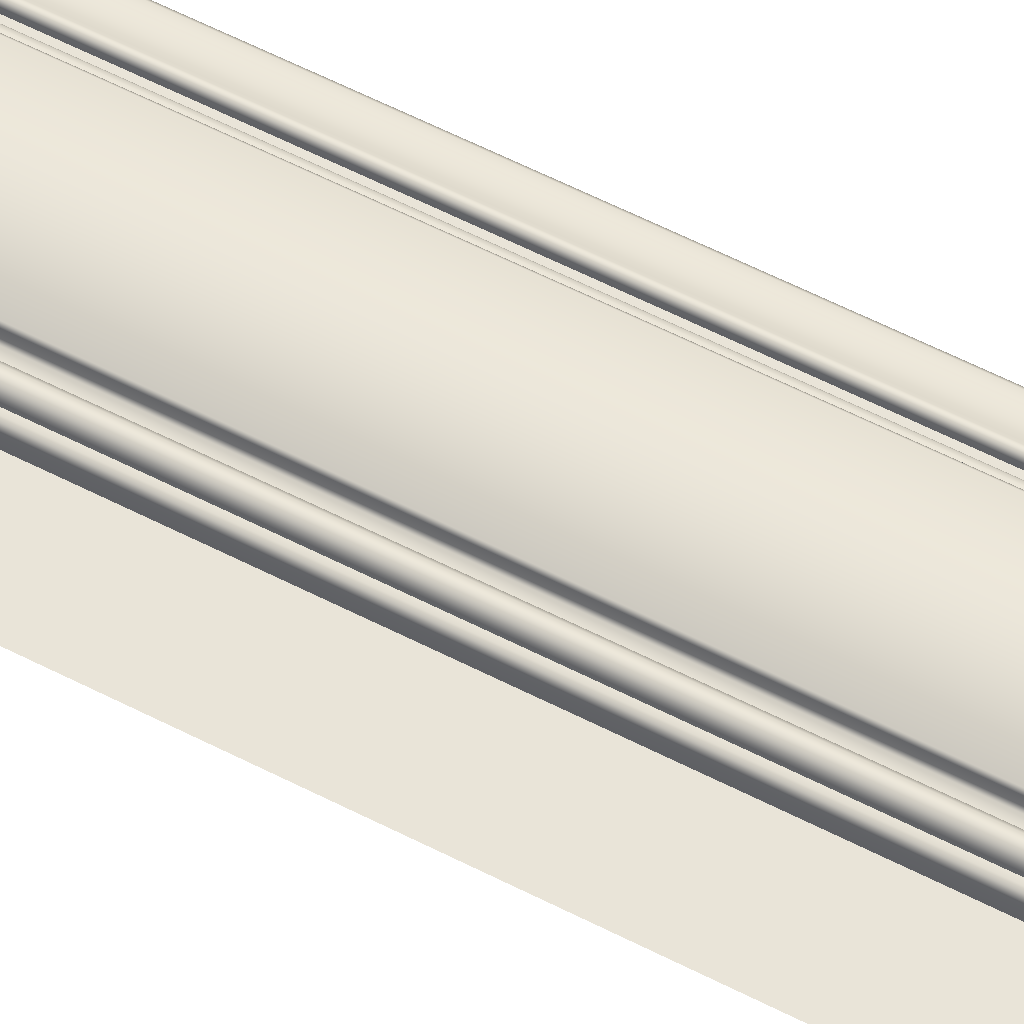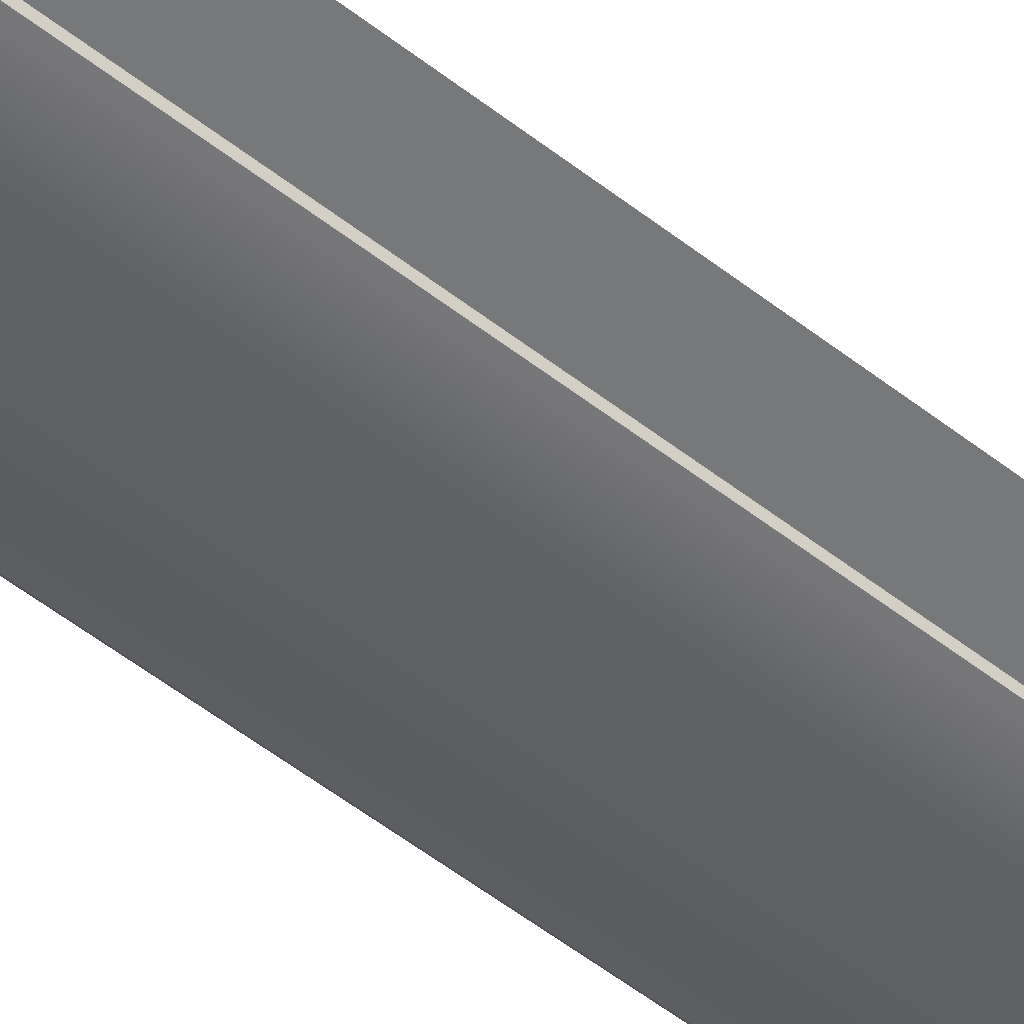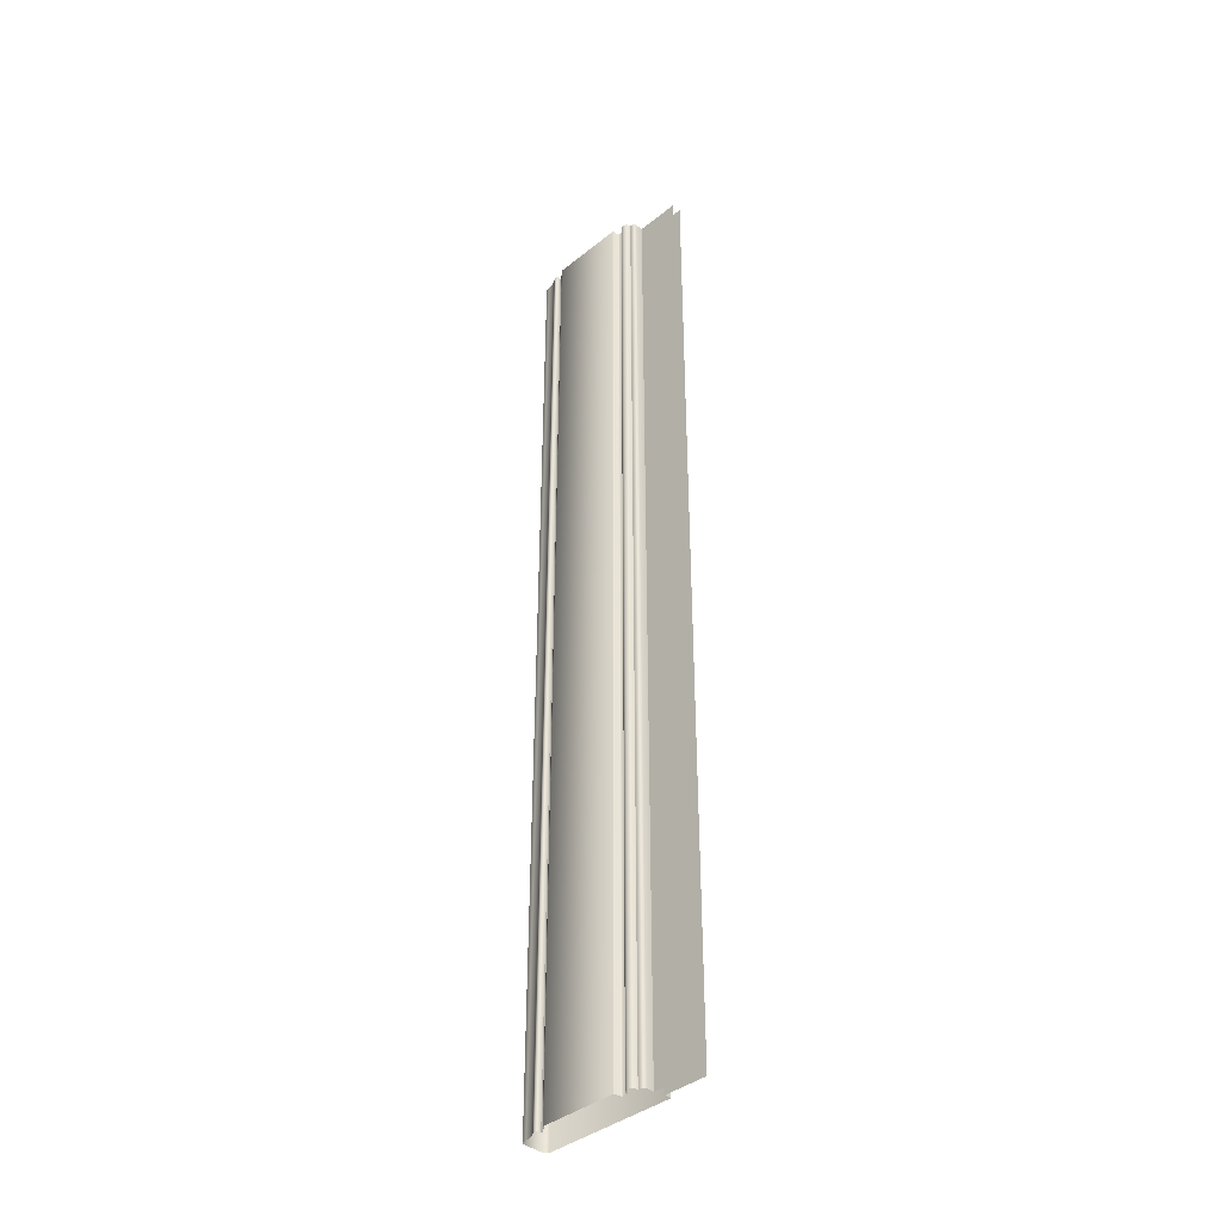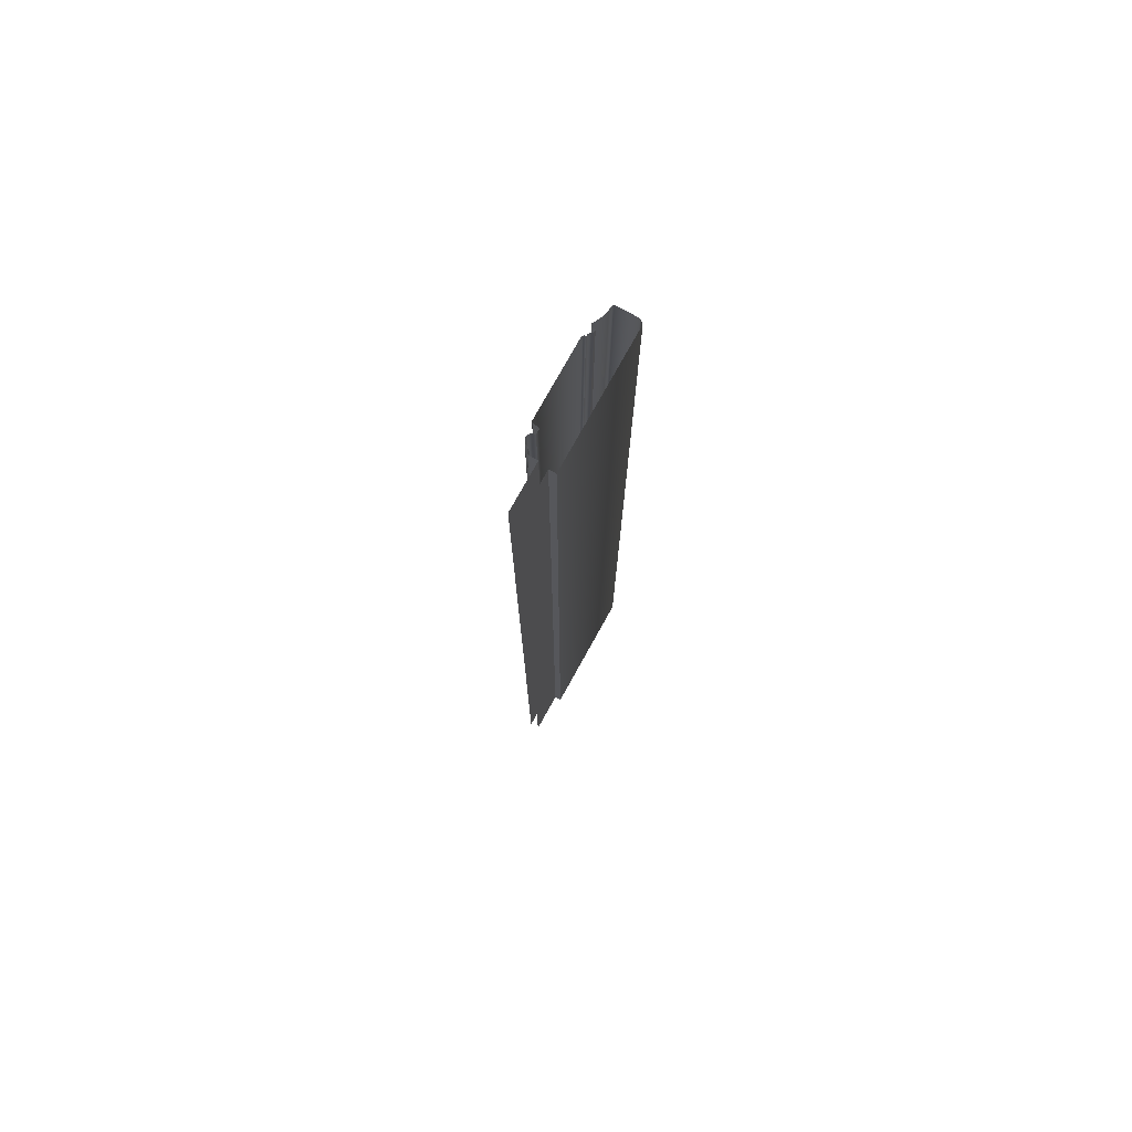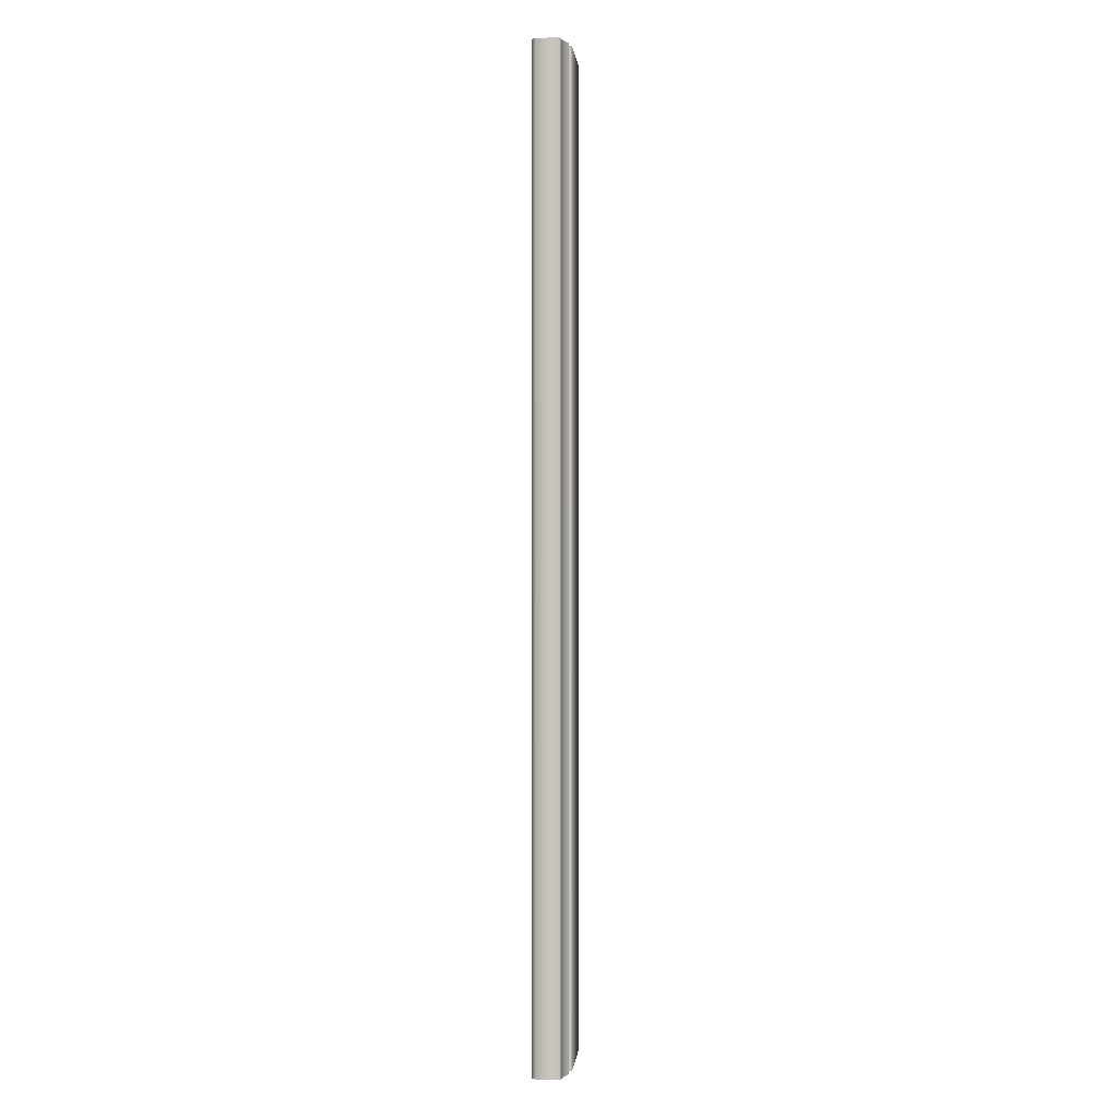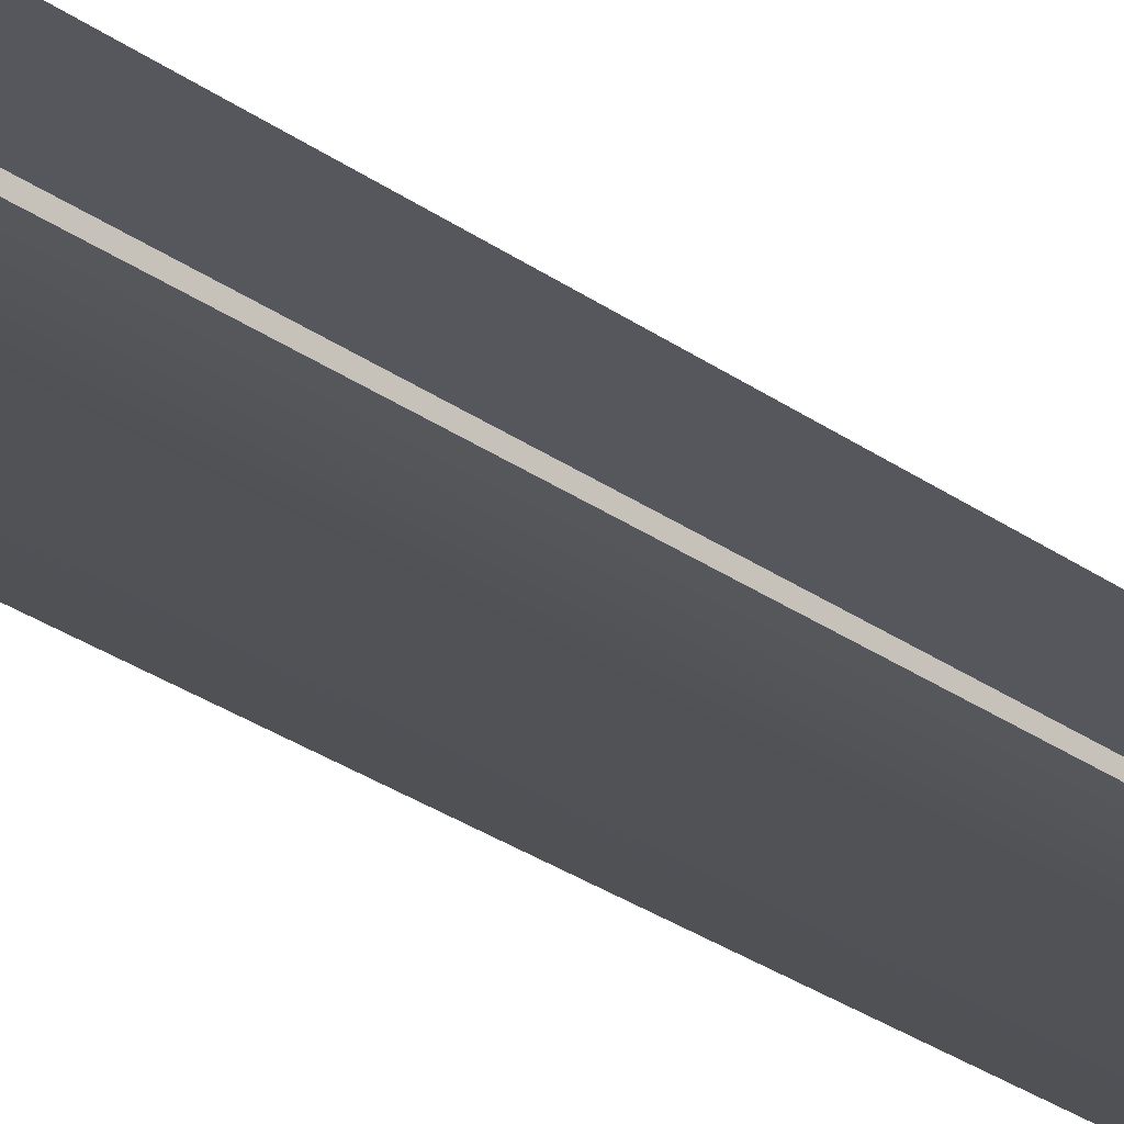
<metadata>
{"format":"obj","ext":"obj","renderer":"f3d","projection":"perspective","resolution":1024,"background":"white","views":[{"elev":60.1,"azim":117.7,"up":"+Z"},{"elev":-57.3,"azim":51.3,"up":"+Z"},{"elev":-39.7,"azim":44.8,"up":"+Y"},{"elev":76.5,"azim":119.0,"up":"+Y"},{"elev":0.3,"azim":-84.8,"up":"+Y"},{"elev":-27.6,"azim":42.1,"up":"+Z"}]}
</metadata>
<code>
o LT_21_CL_1_1/LT_21_CL_1/mesh23/mesh23-geometry#mesh23-geometry
v -0.4387 -0.3982 0.5433
v -0.4391 0.4991 0.5446
v -0.4391 -0.3982 0.5446
v -0.4387 0.4991 0.5433
v -0.4401 -0.3982 0.5456
v -0.4387 -0.3982 0.5415
v -0.4401 0.4991 0.5456
v -0.4387 0.4991 0.5415
v -0.4414 -0.3982 0.5459
v -0.4362 -0.3982 0.5415
v -0.4414 0.4991 0.5459
v -0.4362 0.4991 0.5415
v -0.4427 -0.3982 0.5454
v -0.4357 0.4991 0.5428
v -0.4427 0.4991 0.5454
v -0.4357 -0.3982 0.5428
v -0.4441 0.4991 0.5444
v -0.4348 0.4991 0.5438
v -0.4441 -0.3982 0.5444
v -0.4348 -0.3982 0.5438
v -0.4494 -0.3982 0.5418
v -0.4332 0.4991 0.5448
v -0.4494 0.4991 0.5418
v -0.4332 -0.3982 0.5448
v -0.4553 -0.3982 0.5404
v -0.4314 0.4991 0.5449
v -0.4553 0.4991 0.5404
v -0.4314 -0.3982 0.5449
v -0.4589 -0.3982 0.5403
v -0.4314 0.4991 0.5463
v -0.4589 0.4991 0.5403
v -0.4314 -0.3982 0.5463
v -0.4606 -0.3982 0.5386
v -0.4302 0.4991 0.5476
v -0.4606 0.4991 0.5386
v -0.4302 -0.3982 0.5476
v -0.4606 -0.3982 0.5193
v -0.3612 0.4991 0.5476
v -0.4606 0.4991 0.5193
v -0.3612 -0.3982 0.5476
v -0.4574 -0.3982 0.5153
v -0.36 -0.3982 0.5463
v -0.4574 0.4991 0.5153
v -0.36 0.4991 0.5463
v -0.3372 -0.3982 0.5153
v -0.3599 -0.3982 0.5416
v -0.3372 0.4991 0.5153
v -0.3599 0.4991 0.5416
v -0.3372 0.4991 0.5216
v -0.3587 0.4991 0.5406
v -0.3372 -0.3982 0.5216
v -0.3587 -0.3982 0.5406
v -0.2979 -0.3982 0.5216
v -0.3544 0.4991 0.5406
v -0.2979 0.4991 0.5216
v -0.3544 -0.3982 0.5406
v -0.3539 0.4991 0.5432
v -0.3539 -0.3982 0.5432
v -0.352 0.4991 0.5452
v -0.352 -0.3982 0.5452
v -0.3494 0.4991 0.5459
v -0.3494 -0.3982 0.5459
v -0.3468 0.4991 0.5452
v -0.3468 -0.3982 0.5452
v -0.3449 -0.3982 0.5432
v -0.3449 0.4991 0.5432
v -0.3443 -0.3982 0.5406
v -0.3443 0.4991 0.5406
v -0.3424 0.4991 0.5406
v -0.3424 -0.3982 0.5406
v -0.3408 0.4991 0.5401
v -0.3408 -0.3982 0.5401
v -0.3397 -0.3982 0.5389
v -0.3397 0.4991 0.5389
v -0.3393 -0.3982 0.5372
v -0.3393 0.4991 0.5372
v -0.3393 -0.3982 0.5303
v -0.3393 0.4991 0.5303
v -0.2979 -0.3982 0.5303
v -0.2979 0.4991 0.5303
f 1 2 3
f 2 1 4
f 2 5 3
f 6 4 1
f 5 2 7
f 4 6 8
f 7 9 5
f 10 8 6
f 9 7 11
f 8 10 12
f 11 13 9
f 10 14 12
f 13 11 15
f 14 10 16
f 17 13 15
f 16 18 14
f 13 17 19
f 18 16 20
f 17 21 19
f 20 22 18
f 21 17 23
f 22 20 24
f 23 25 21
f 24 26 22
f 25 23 27
f 26 24 28
f 27 29 25
f 28 30 26
f 29 27 31
f 30 28 32
f 31 33 29
f 32 34 30
f 33 31 35
f 34 32 36
f 35 37 33
f 36 38 34
f 37 35 39
f 38 36 40
f 39 41 37
f 42 38 40
f 41 39 43
f 38 42 44
f 43 45 41
f 46 44 42
f 45 43 47
f 44 46 48
f 49 45 47
f 46 50 48
f 45 49 51
f 50 46 52
f 49 53 51
f 52 54 50
f 53 49 55
f 54 52 56
f 56 57 54
f 57 56 58
f 58 59 57
f 59 58 60
f 60 61 59
f 61 60 62
f 62 63 61
f 63 62 64
f 65 63 64
f 63 65 66
f 67 66 65
f 66 67 68
f 67 69 68
f 69 67 70
f 70 71 69
f 71 70 72
f 73 71 72
f 71 73 74
f 75 74 73
f 74 75 76
f 77 76 75
f 76 77 78
f 79 78 77
f 78 79 80
f 3 2 1
f 4 1 2
f 3 5 2
f 1 4 6
f 7 2 5
f 8 6 4
f 5 9 7
f 6 8 10
f 11 7 9
f 12 10 8
f 9 13 11
f 12 14 10
f 15 11 13
f 16 10 14
f 15 13 17
f 14 18 16
f 19 17 13
f 20 16 18
f 19 21 17
f 18 22 20
f 23 17 21
f 24 20 22
f 21 25 23
f 22 26 24
f 27 23 25
f 28 24 26
f 25 29 27
f 26 30 28
f 31 27 29
f 32 28 30
f 29 33 31
f 30 34 32
f 35 31 33
f 36 32 34
f 33 37 35
f 34 38 36
f 39 35 37
f 40 36 38
f 37 41 39
f 40 38 42
f 43 39 41
f 44 42 38
f 41 45 43
f 42 44 46
f 47 43 45
f 48 46 44
f 47 45 49
f 48 50 46
f 51 49 45
f 52 46 50
f 51 53 49
f 50 54 52
f 55 49 53
f 56 52 54
f 54 57 56
f 58 56 57
f 57 59 58
f 60 58 59
f 59 61 60
f 62 60 61
f 61 63 62
f 64 62 63
f 64 63 65
f 66 65 63
f 65 66 67
f 68 67 66
f 68 69 67
f 70 67 69
f 69 71 70
f 72 70 71
f 72 71 73
f 74 73 71
f 73 74 75
f 76 75 74
f 75 76 77
f 78 77 76
f 77 78 79
f 80 79 78

</code>
